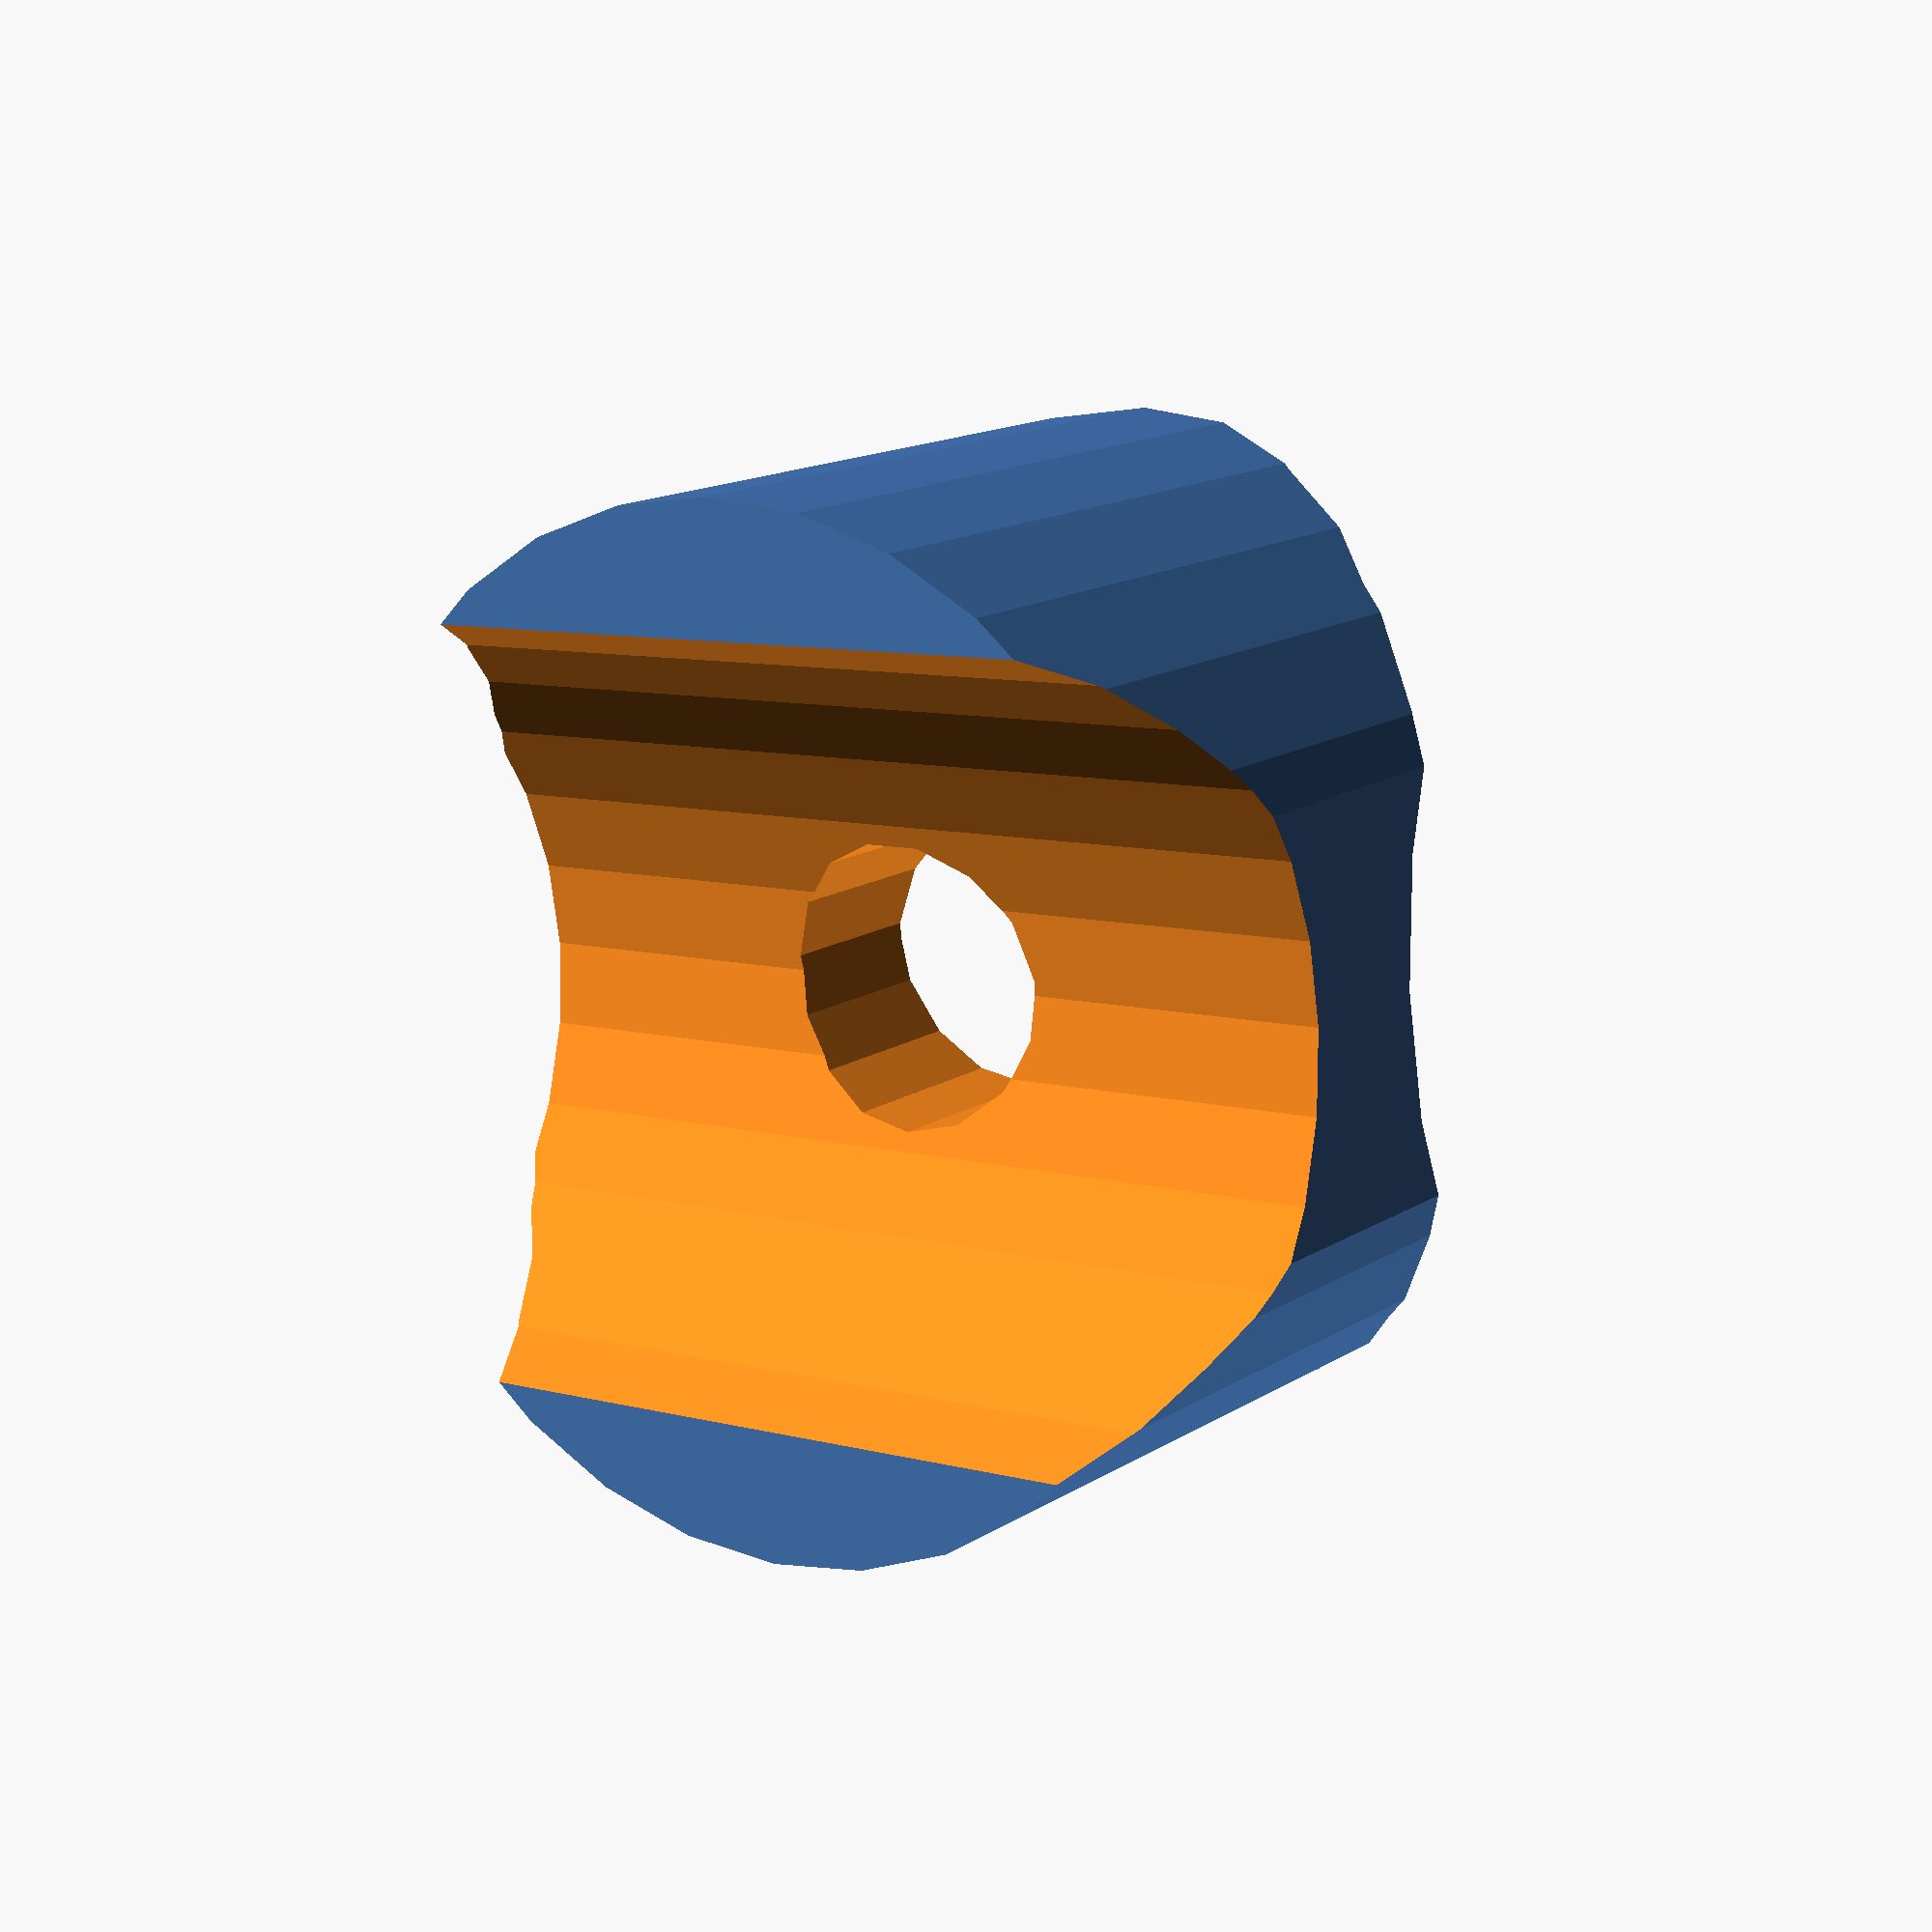
<openscad>
radius1 = 39 / 2;
radius2 = 25 / 2;
separation = 5;
height = 30;
screwHole = 4.5;

module trampclamp()
{		
    intersection() {
        difference() {
            translate([0.25*(radius1-radius2), 0, 0])
            cube([0.8*(radius1 + radius2),2*radius1 , height-1 ], center = true);
            translate([radius1+separation/2, 0, 0])
            cylinder(h = height, r = radius1, center = true);	
            translate([-(radius2+separation/2), 0, 0])
            cylinder(h = height, r = radius2, center = true);	
            rotate([90,0,90])
            cylinder(h = separation*2, r = screwHole, center = true);	
        };
    
        rotate([90,0,90]) cylinder(h = height, r = height/2+1, center = true);
    }
}

trampclamp();


</openscad>
<views>
elev=351.6 azim=185.1 roll=126.7 proj=p view=solid
</views>
